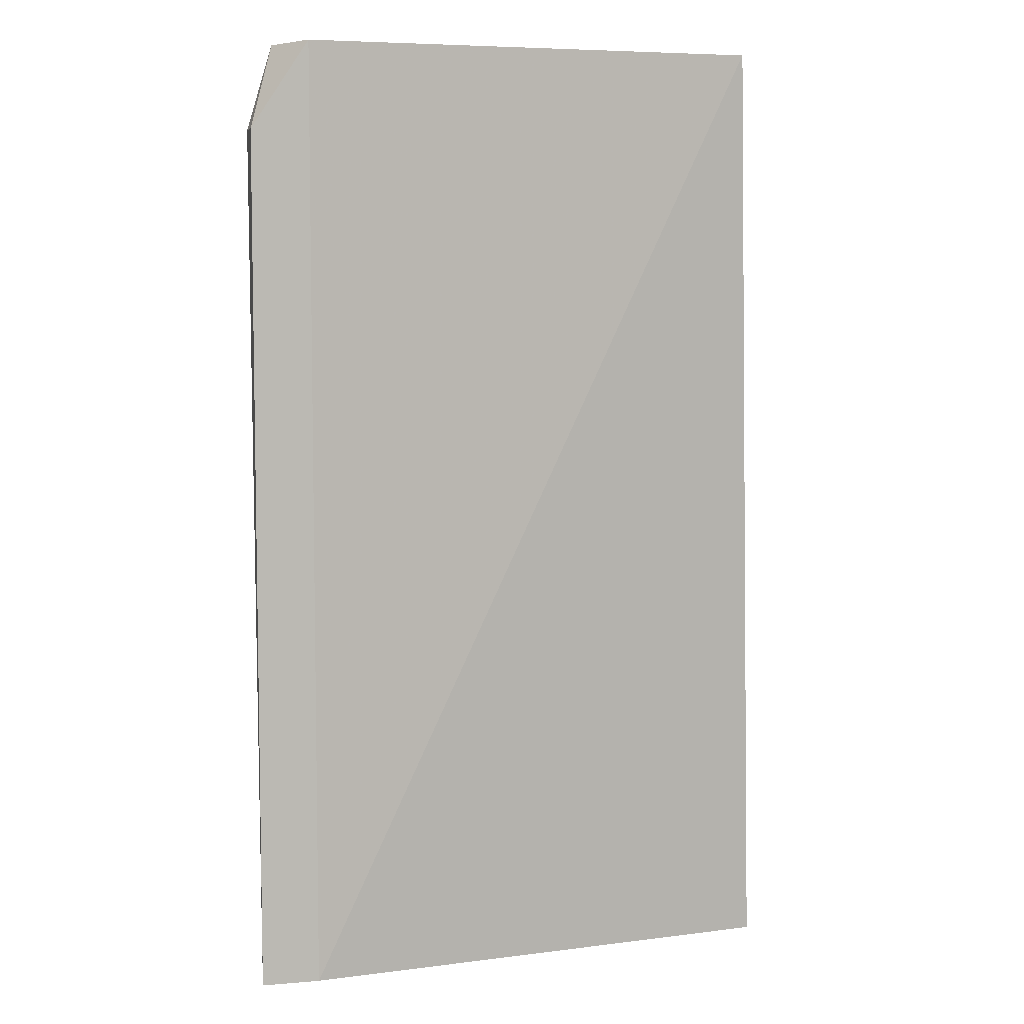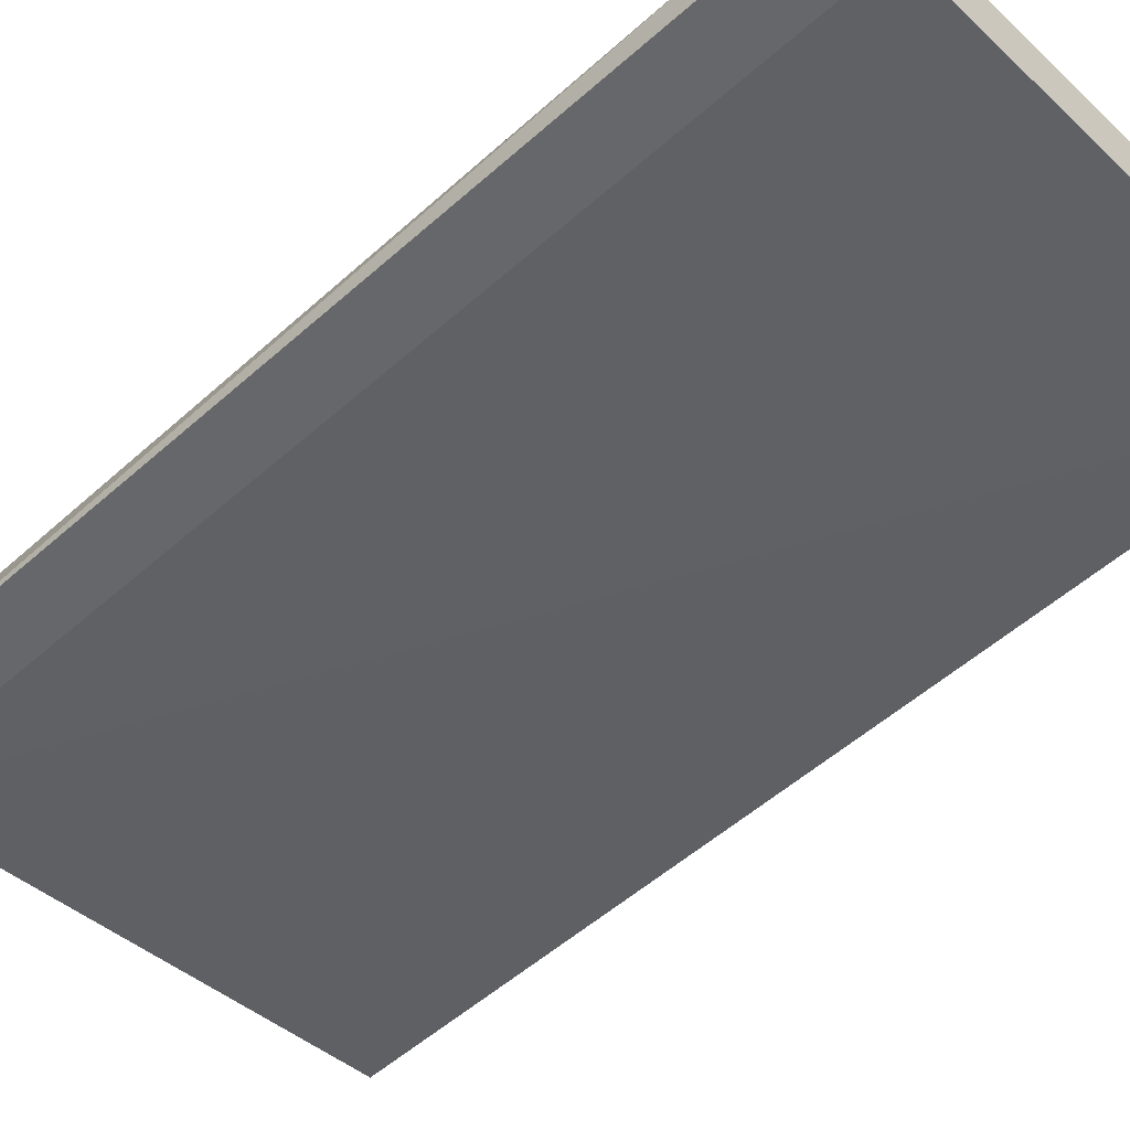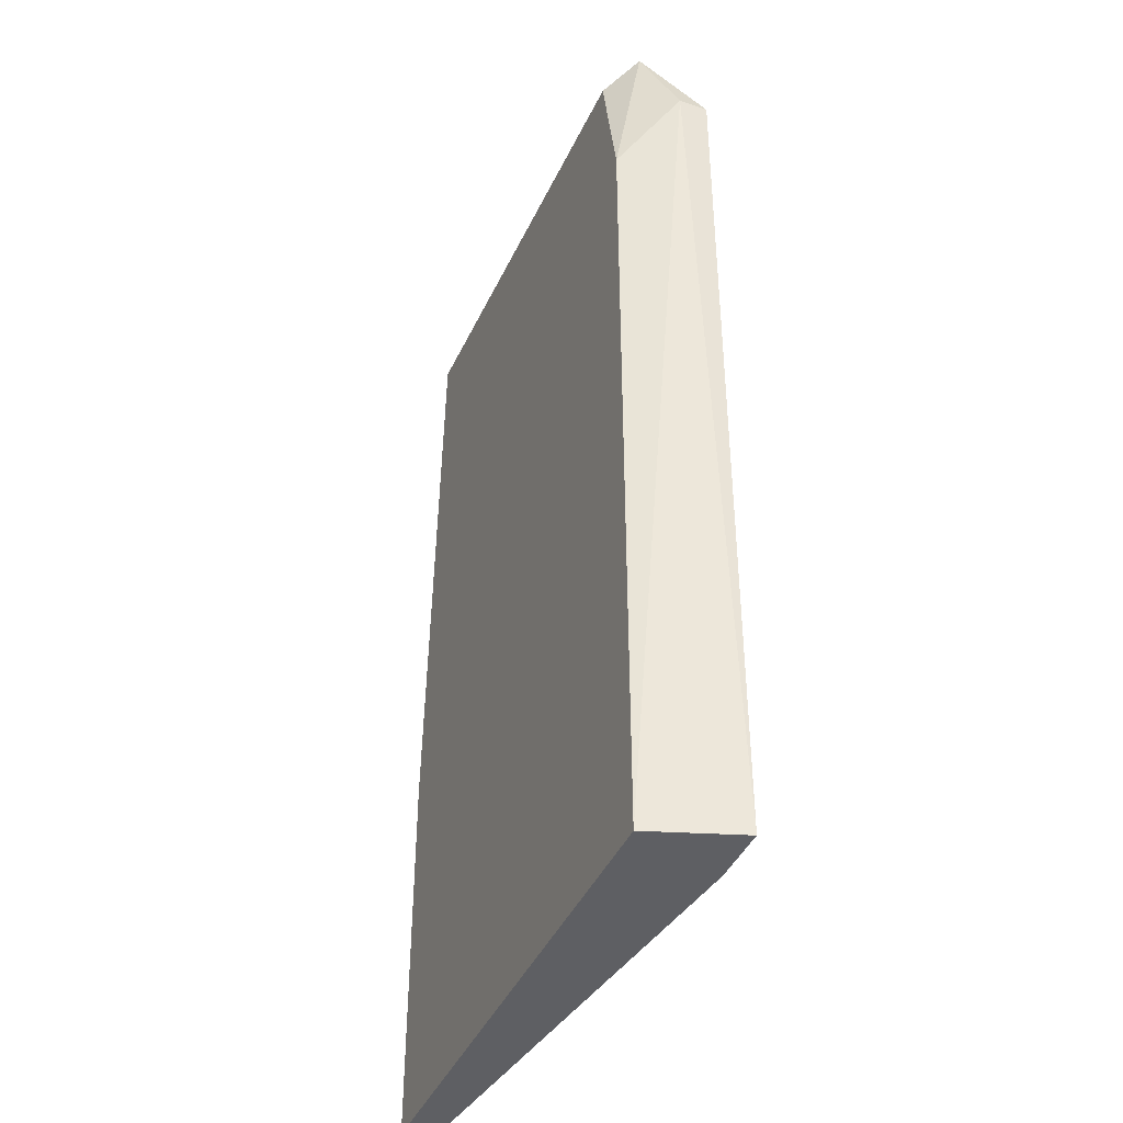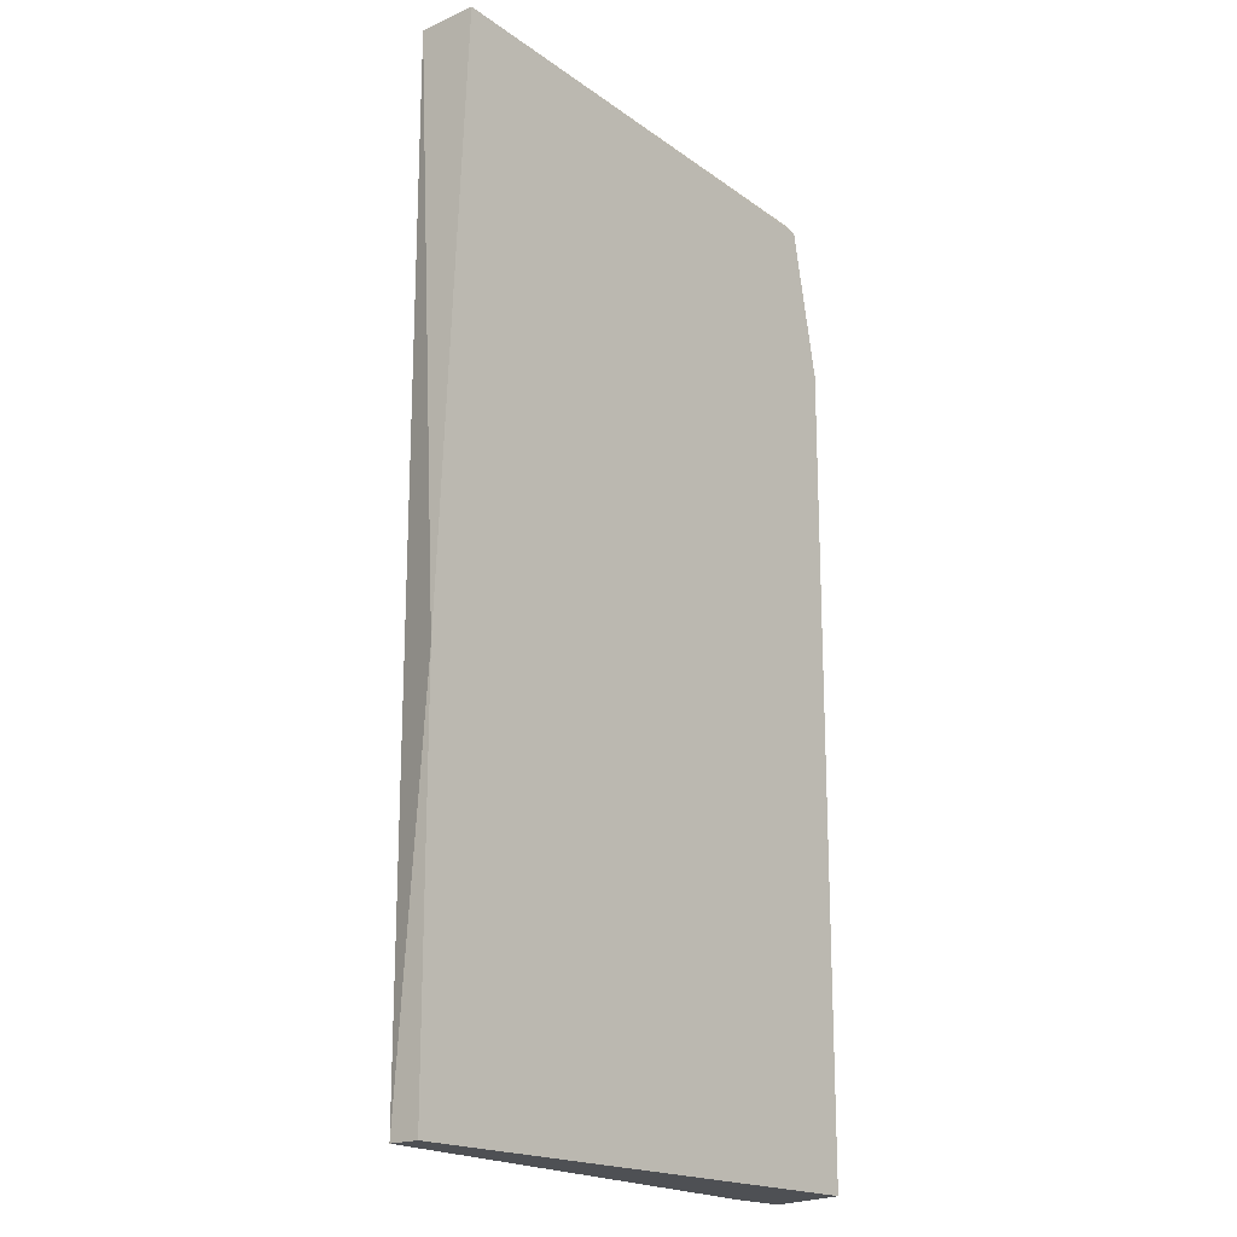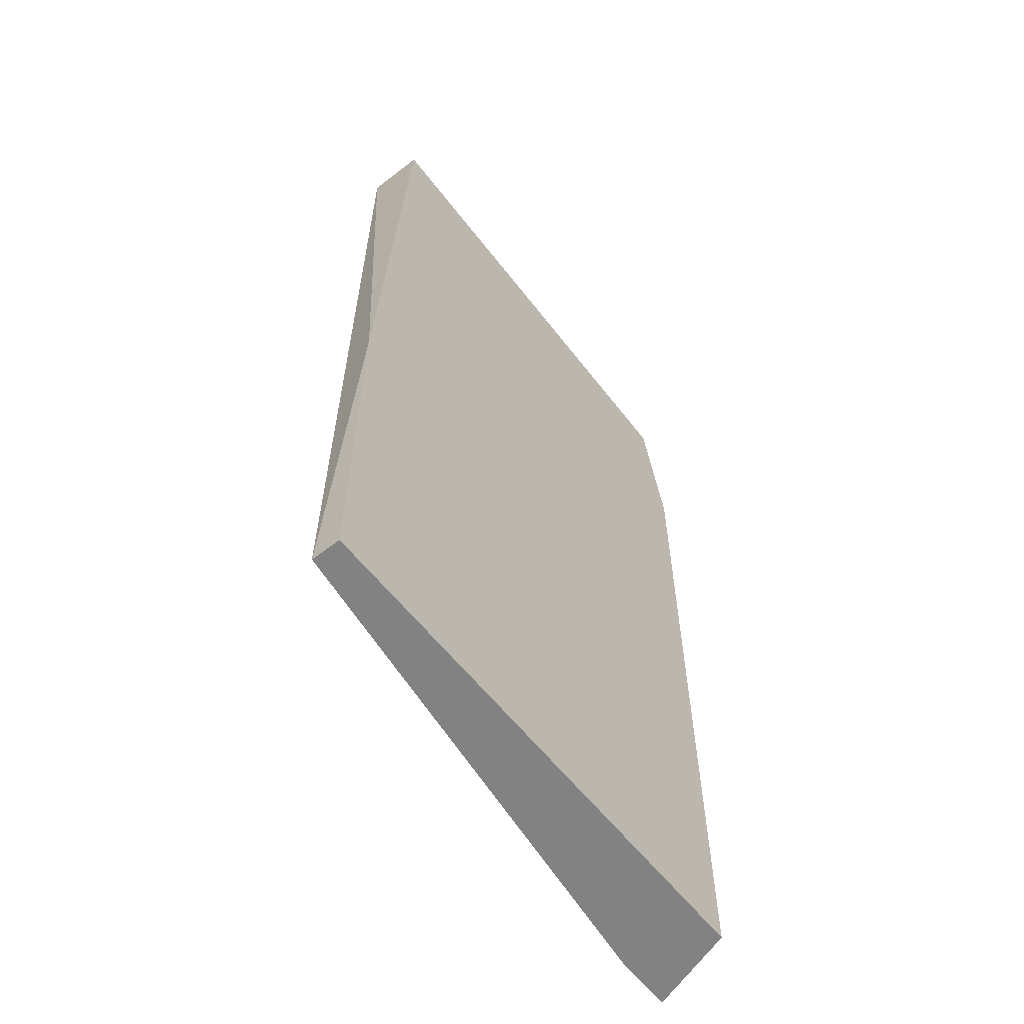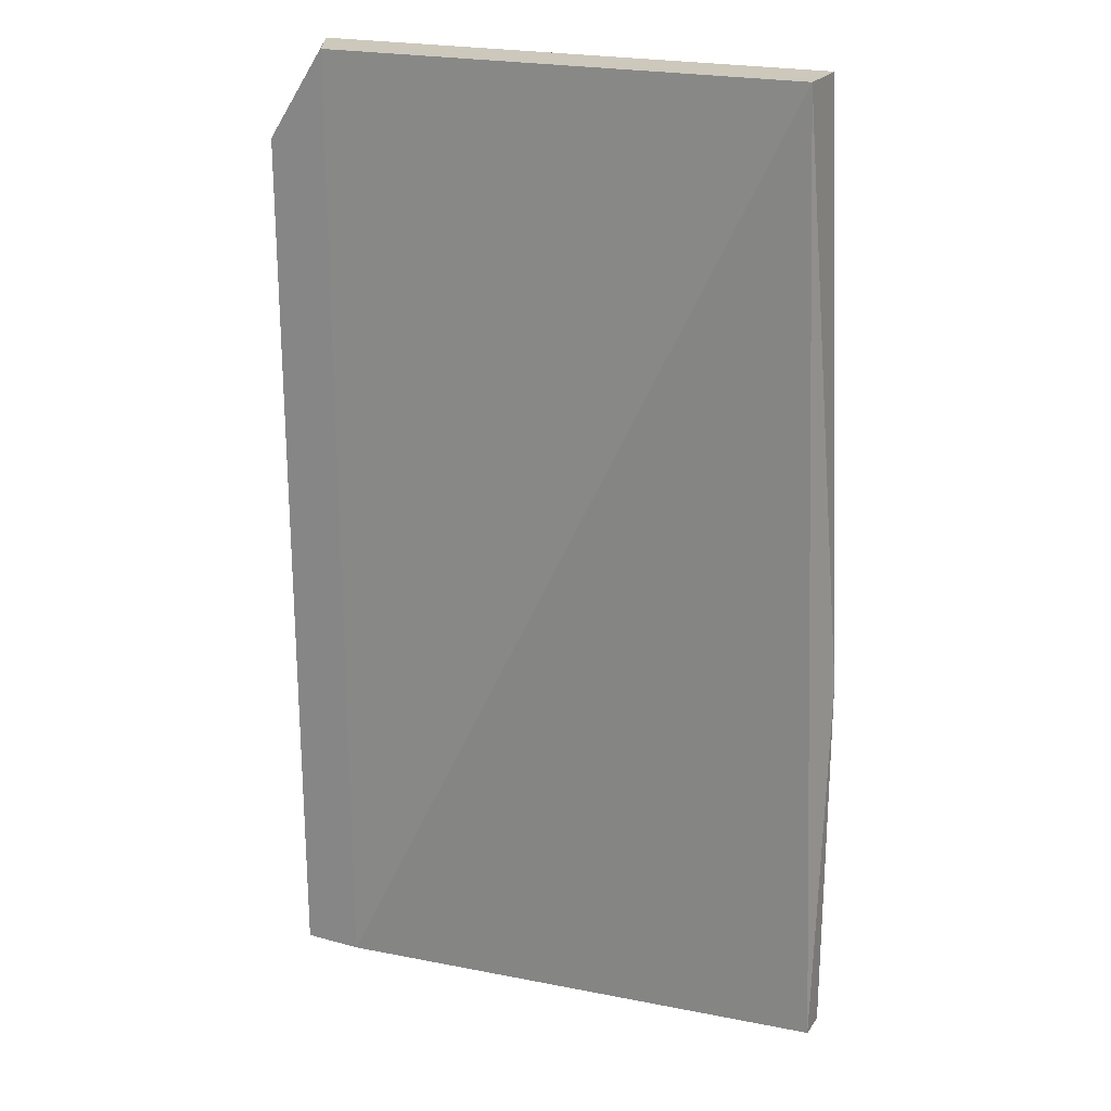
<metadata>
{"format":"obj","ext":"obj","renderer":"f3d","projection":"perspective","resolution":1024,"background":"white","views":[{"elev":6.5,"azim":-14.1,"up":"+Z"},{"elev":-52.2,"azim":-46.3,"up":"+Y"},{"elev":-41.2,"azim":-112.3,"up":"+Z"},{"elev":-18.9,"azim":130.1,"up":"+Z"},{"elev":-60.7,"azim":128.3,"up":"+Z"},{"elev":22.1,"azim":25.5,"up":"+Z"}]}
</metadata>
<code>
v 0.8538 0.4069 0.1961
v 0.8958 0.4135 0.1586
v 0.8935 0.4135 0.2028
v 0.856 0.4135 0.1299
v 0.8582 0.4069 0.1299
v 0.8935 0.4091 0.2028
v 0.8582 0.4135 0.2006
v 0.8958 0.4113 0.1299
v 0.8582 0.4069 0.2028
v 0.8958 0.4135 0.1299
v 0.8538 0.4069 0.1299
v 0.8538 0.4091 0.1961
v 0.856 0.4135 0.1895
v 0.856 0.4113 0.2028
f 7 13 14
f 3 2 4
f 2 3 6
f 3 4 7
f 5 4 8
f 2 6 8
f 6 5 8
f 1 5 9
f 5 6 9
f 6 3 9
f 4 2 10
f 2 8 10
f 8 4 10
f 5 1 11
f 4 5 11
f 11 1 12
f 4 11 12
f 7 4 13
f 4 12 13
f 13 12 14
f 3 7 14
f 1 9 14
f 9 3 14
f 12 1 14

</code>
